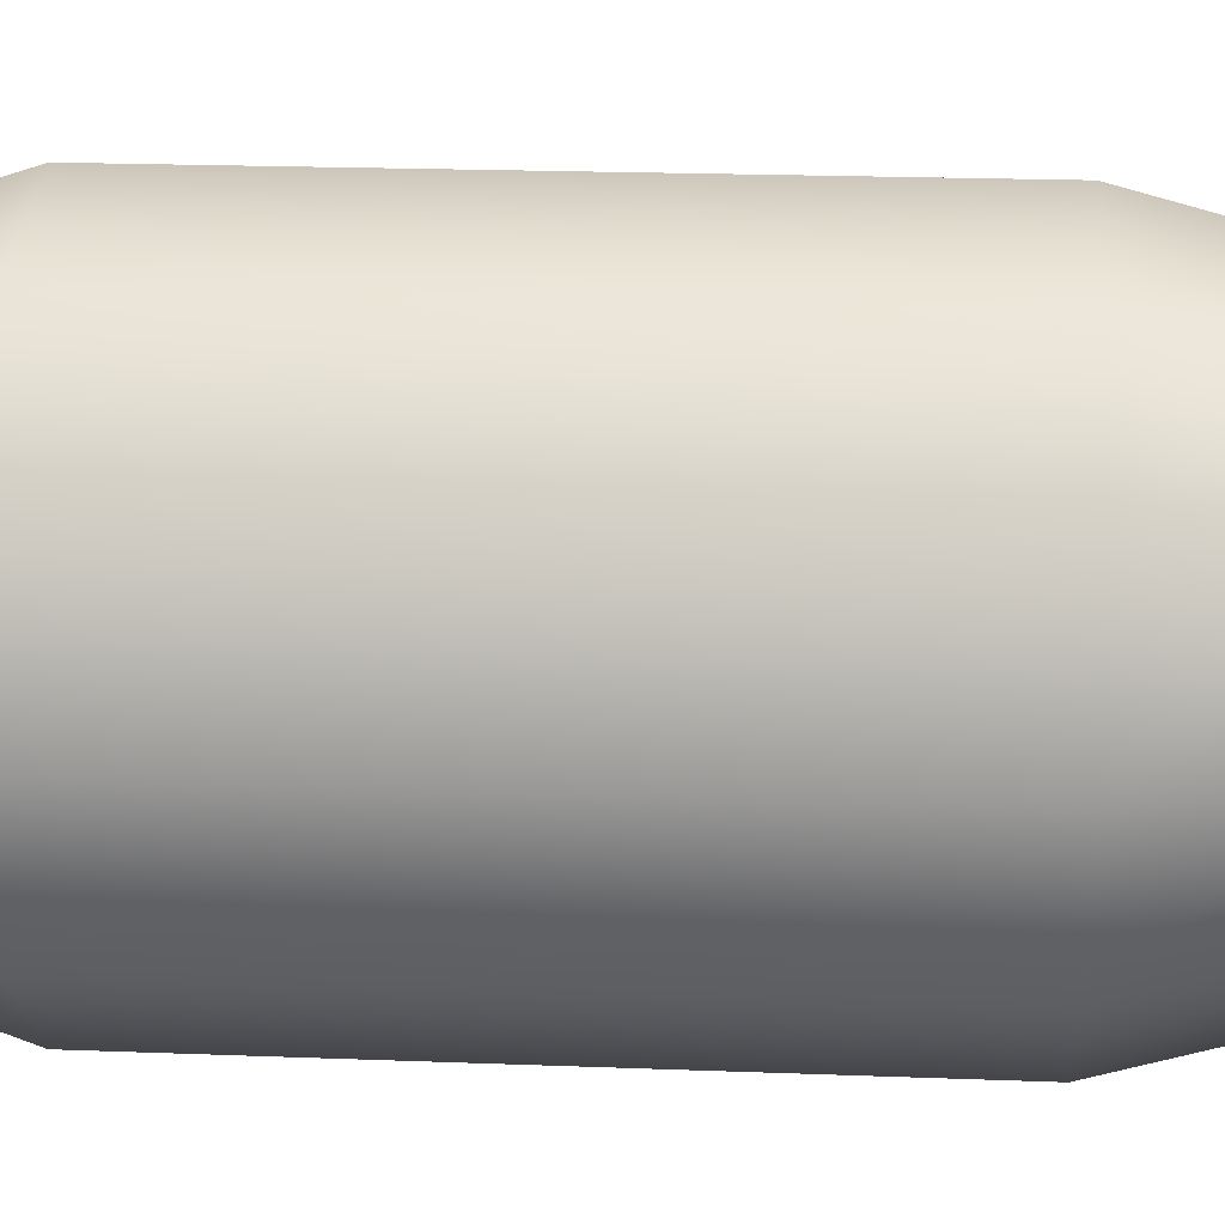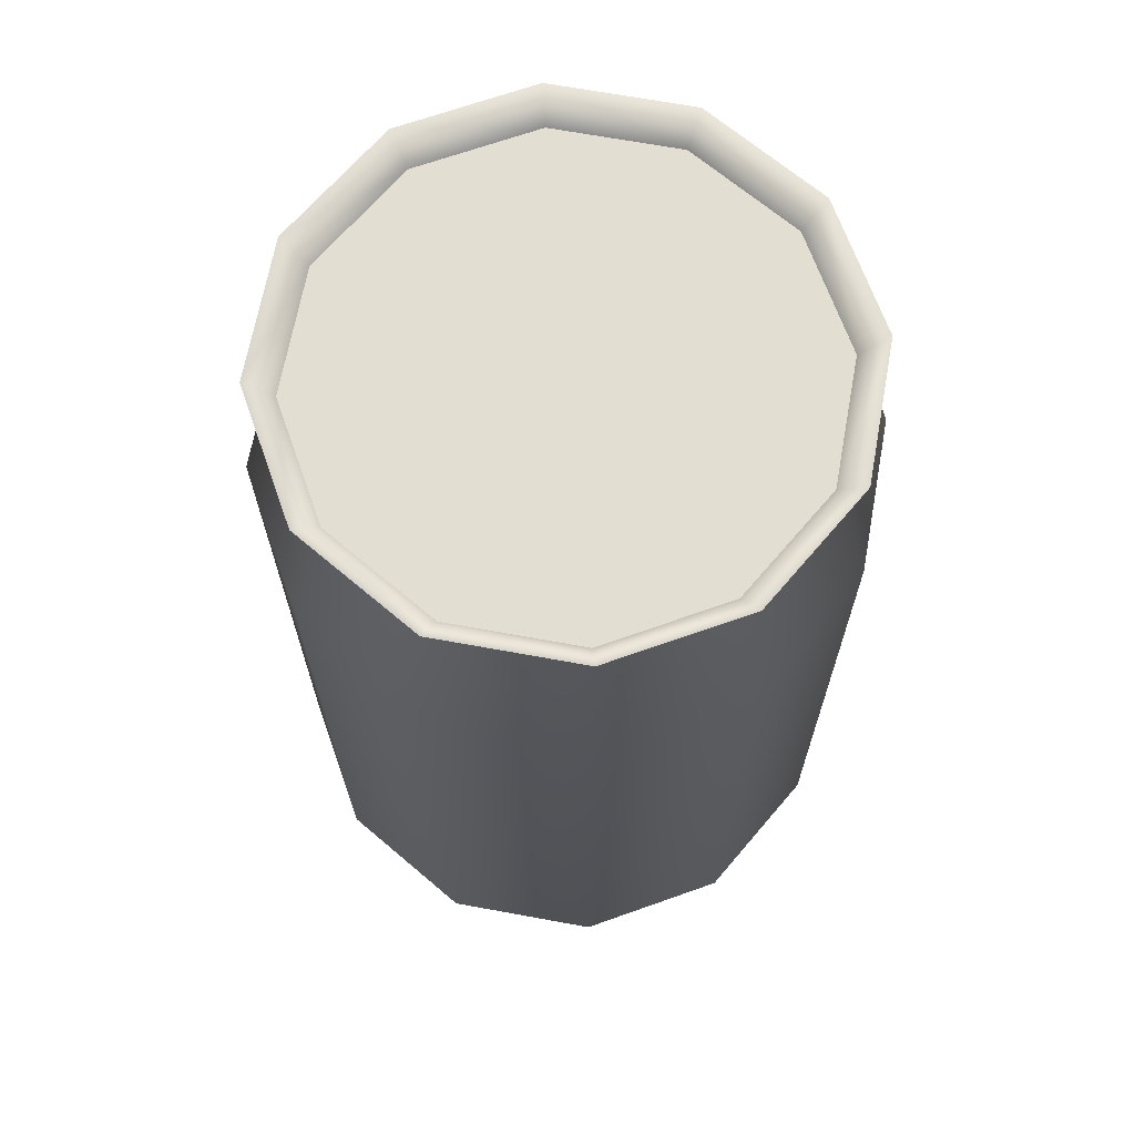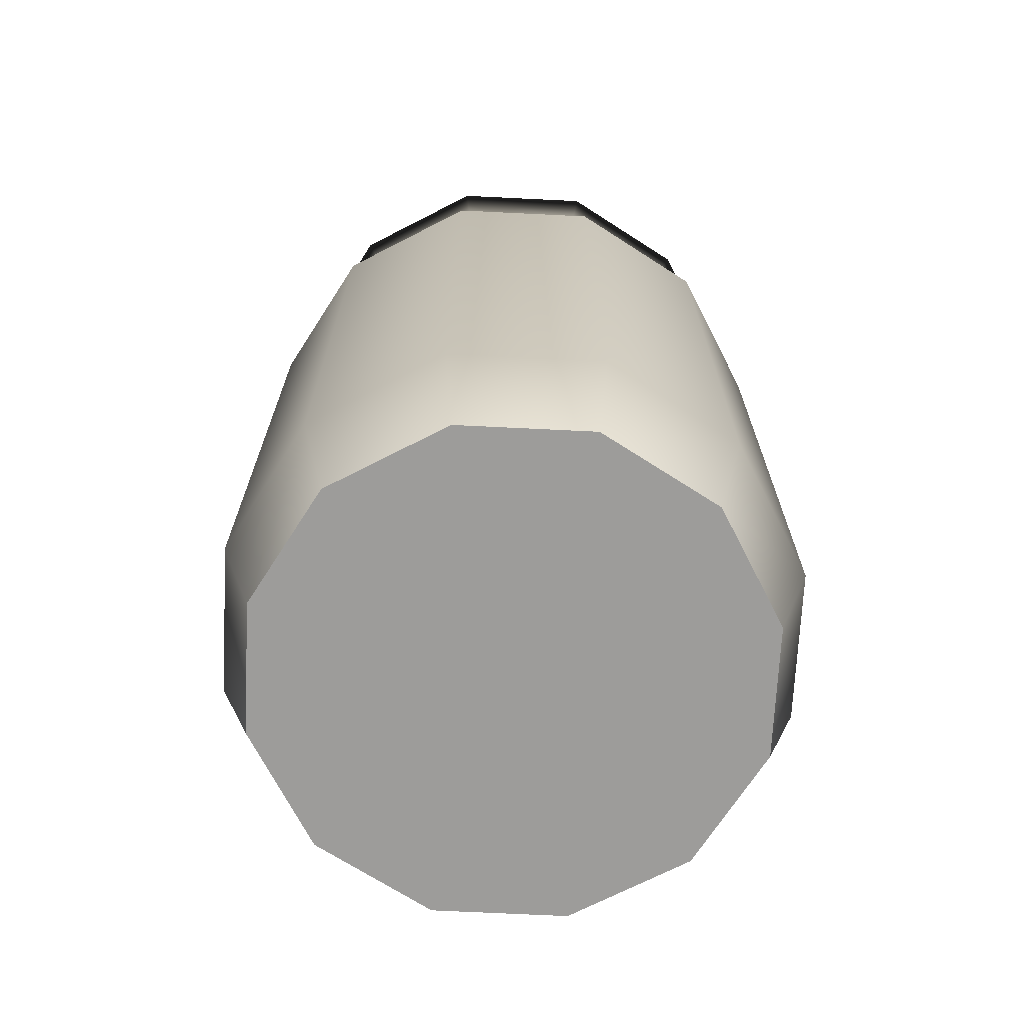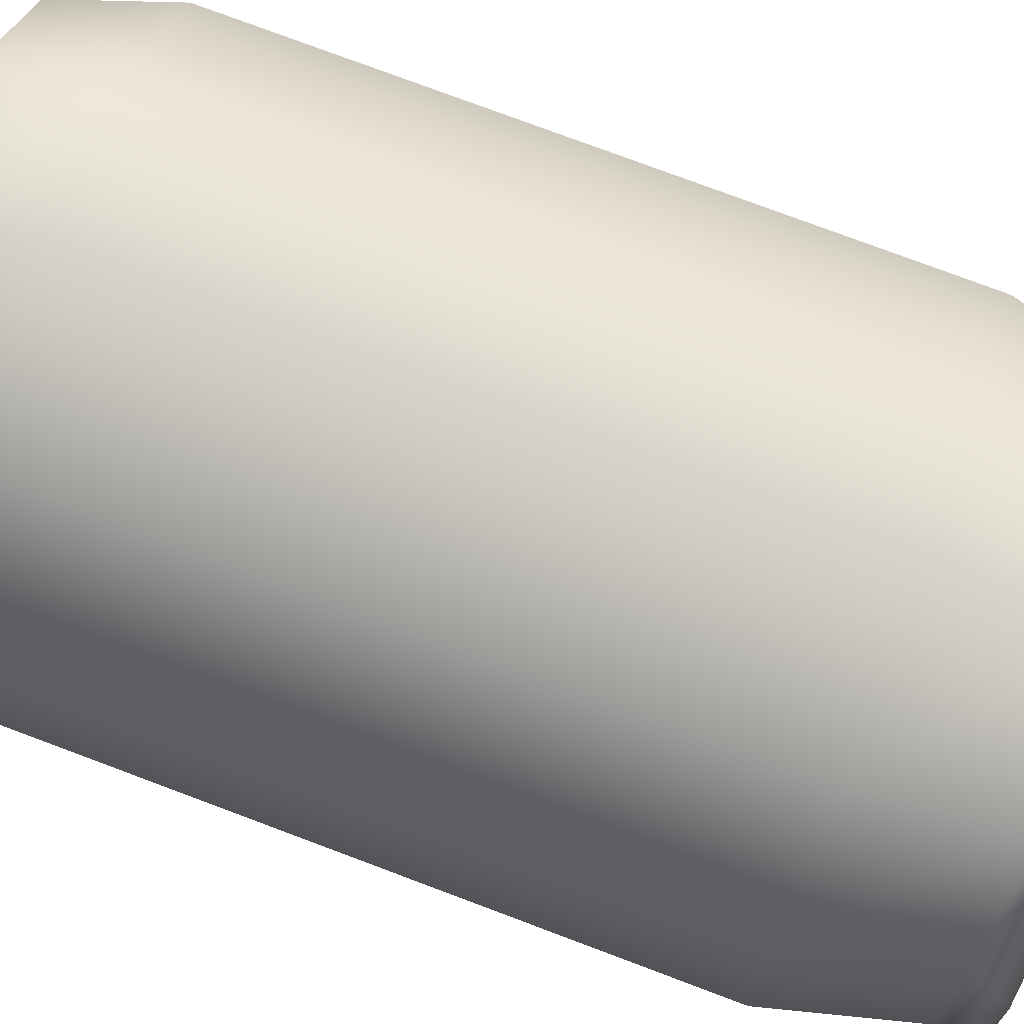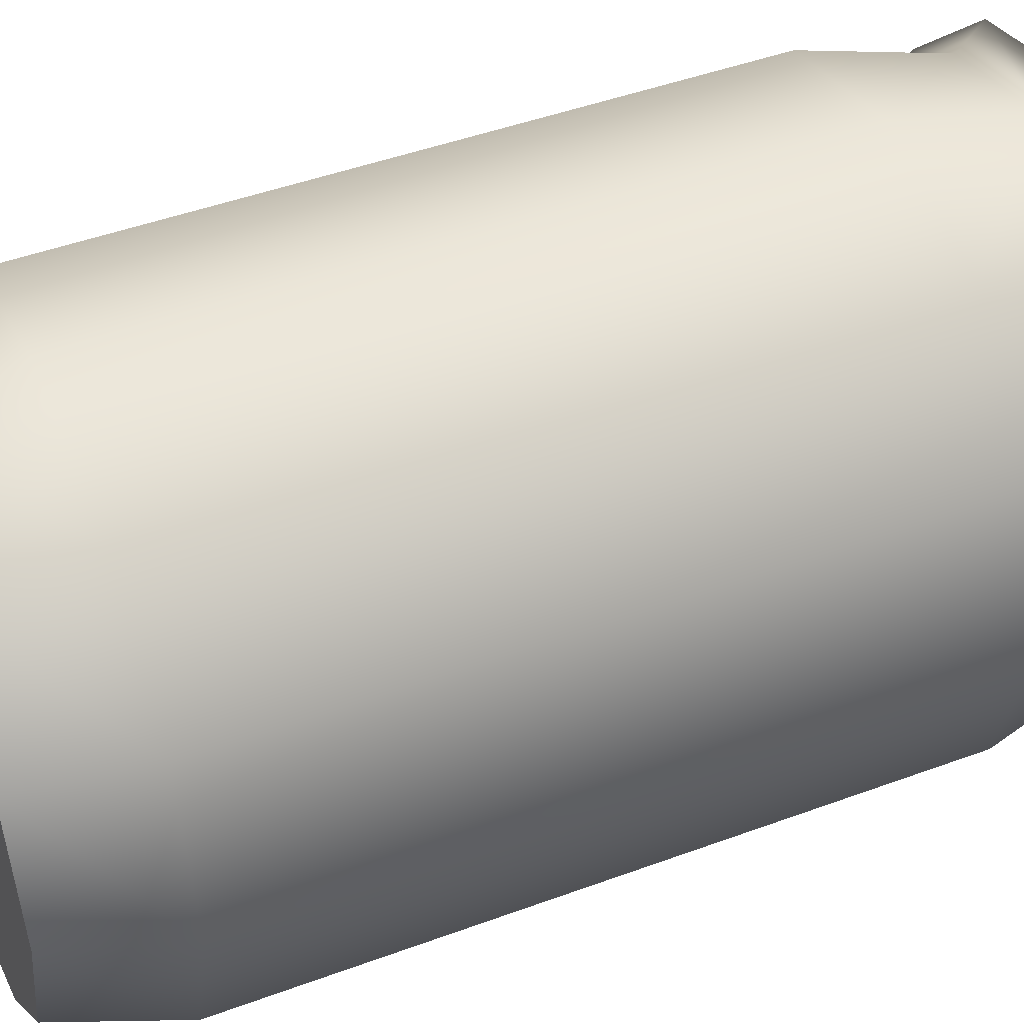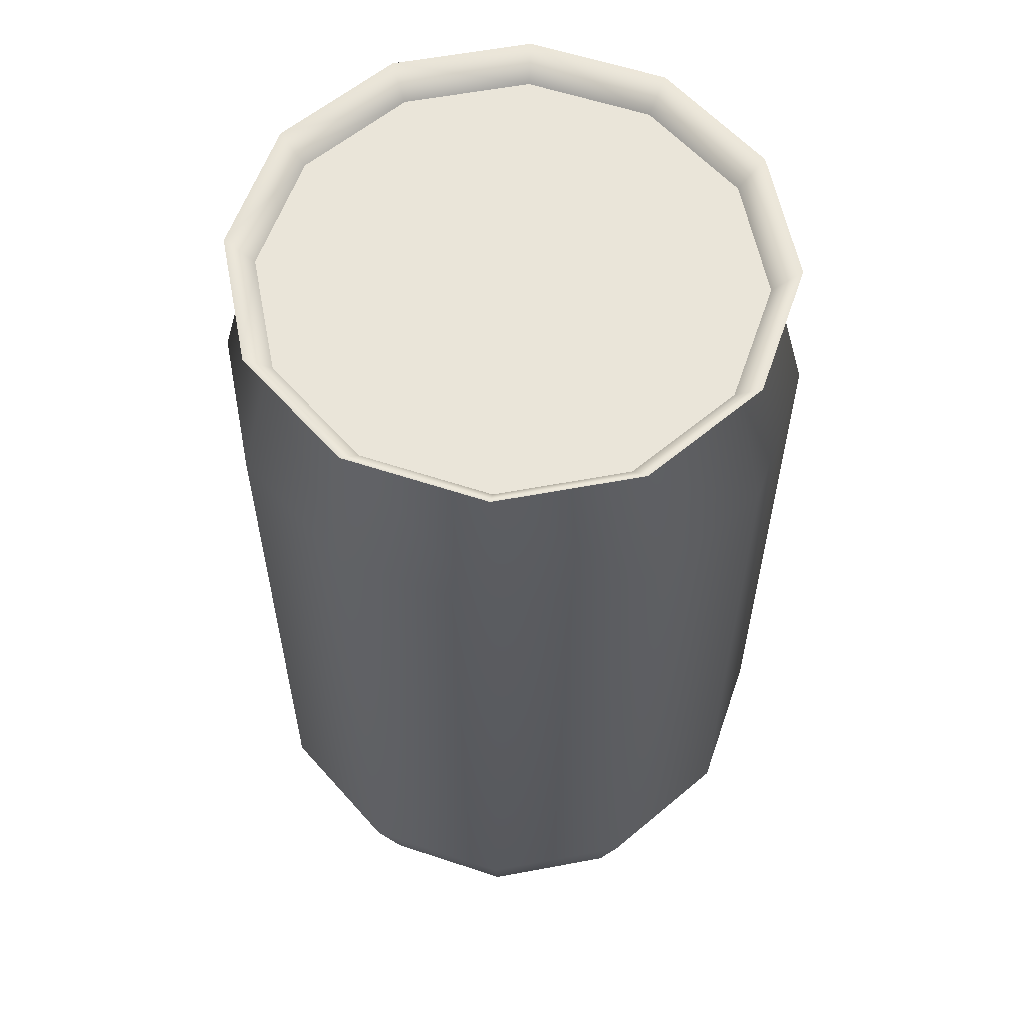
<metadata>
{"format":"obj","ext":"obj","renderer":"f3d","projection":"perspective","resolution":1024,"background":"white","views":[{"elev":21.2,"azim":93.9,"up":"+Z"},{"elev":67.7,"azim":-154.6,"up":"+Y"},{"elev":-70.1,"azim":-167.8,"up":"+Y"},{"elev":78.1,"azim":110.5,"up":"+Z"},{"elev":45.9,"azim":67.0,"up":"+Z"},{"elev":58.3,"azim":-86.0,"up":"+Y"}]}
</metadata>
<code>
g default
v 0.2957 0.000201 -0.1707
v 0.1707 0.000201 -0.2957
v -1e-06 0.000201 -0.3414
v -0.1707 0.000201 -0.2957
v -0.2957 0.000201 -0.1707
v -0.3414 0.000201 0
v -0.2957 0.000201 0.1707
v -0.1707 0.000201 0.2957
v -1e-06 0.000201 0.3414
v 0.1707 0.000201 0.2957
v 0.2957 0.000201 0.1707
v 0.3414 0.000201 0
v -1e-06 1.015 0.3892
v -0.1946 1.015 0.337
v -0.337 1.015 0.1946
v -0.3892 1.015 0
v -0.337 1.015 -0.1946
v -0.1946 1.015 -0.337
v -1e-06 1.015 -0.3892
v 0.1946 1.015 -0.337
v 0.337 1.015 -0.1946
v 0.3892 1.015 0
v 0.337 1.015 0.1946
v 0.1946 1.015 0.337
v -1e-06 0.148 0.3892
v -0.1946 0.148 0.337
v -0.337 0.148 0.1946
v -0.3892 0.148 0
v -0.337 0.148 -0.1946
v -0.1946 0.148 -0.337
v -1e-06 0.148 -0.3892
v 0.1946 0.148 -0.337
v 0.337 0.148 -0.1946
v 0.3892 0.148 0
v 0.337 0.148 0.1946
v 0.1946 0.148 0.337
v 0.2957 1.195 -0.1707
v 0.1707 1.195 -0.2957
v -1e-06 1.195 -0.3414
v -0.1707 1.195 -0.2957
v -0.2957 1.195 -0.1707
v -0.3414 1.195 0
v -0.2957 1.195 0.1707
v -0.1707 1.195 0.2957
v -1e-06 1.195 0.3414
v 0.1707 1.195 0.2957
v 0.2957 1.195 0.1707
v 0.3414 1.195 0
v 0.3192 1.235 -0.1843
v 0.1843 1.235 -0.3192
v -1e-06 1.235 -0.3685
v -0.1843 1.235 -0.3192
v -0.3192 1.235 -0.1843
v -0.3685 1.235 0
v -0.3192 1.235 0.1843
v -0.1843 1.235 0.3192
v -1e-06 1.235 0.3685
v 0.1843 1.235 0.3192
v 0.3192 1.235 0.1843
v 0.3686 1.235 0
v 0.288 1.195 -0.1663
v 0.1663 1.195 -0.288
v -1e-06 1.195 -0.3325
v -0.1663 1.195 -0.288
v -0.288 1.195 -0.1663
v -0.3325 1.195 0
v -0.288 1.195 0.1663
v -0.1663 1.195 0.288
v -1e-06 1.195 0.3325
v 0.1663 1.195 0.288
v 0.288 1.195 0.1663
v 0.3325 1.195 0
v -1e-06 1.195 0.1663
v -1e-06 1.195 0
v -1e-06 1.195 -0.1663
g Gen_const_barrels_02_lod_001
f 1 2 32 33
f 2 3 31 32
f 3 4 30 31
f 4 5 29 30
f 28 29 5 6
f 27 28 6 7
f 7 8 26 27
f 8 9 25 26
f 9 10 36 25
f 10 11 35 36
f 11 12 34 35
f 12 1 33 34
f 14 26 25 13
f 15 27 26 14
f 18 30 29 17
f 19 31 30 18
f 20 32 31 19
f 21 33 32 20
f 34 33 21 22
f 35 34 22 23
f 24 36 35 23
f 13 25 36 24
f 20 38 37 21
f 19 39 38 20
f 18 40 39 19
f 17 41 40 18
f 16 42 41 17
f 15 43 42 16
f 14 44 43 15
f 13 45 44 14
f 24 46 45 13
f 23 47 46 24
f 22 48 47 23
f 21 37 48 22
f 38 50 49 37
f 39 51 50 38
f 40 52 51 39
f 41 53 52 40
f 42 54 53 41
f 43 55 54 42
f 44 56 55 43
f 45 57 56 44
f 46 58 57 45
f 47 59 58 46
f 48 60 59 47
f 37 49 60 48
f 50 62 61 49
f 51 63 62 50
f 52 64 63 51
f 53 65 64 52
f 54 66 65 53
f 55 67 66 54
f 56 68 67 55
f 57 69 68 56
f 58 70 69 57
f 59 71 70 58
f 60 72 71 59
f 49 61 72 60
f 15 16 28 27
f 16 17 29 28
f 66 67 73 74
f 4 3 6 5
f 6 3 2 7
f 7 2 1 8
f 9 12 11 10
f 8 1 12 9
f 65 75 63 64
f 69 73 67 68
f 74 75 65 66
f 71 73 69 70
f 74 73 71 72
f 72 61 75 74
f 63 75 61 62

</code>
